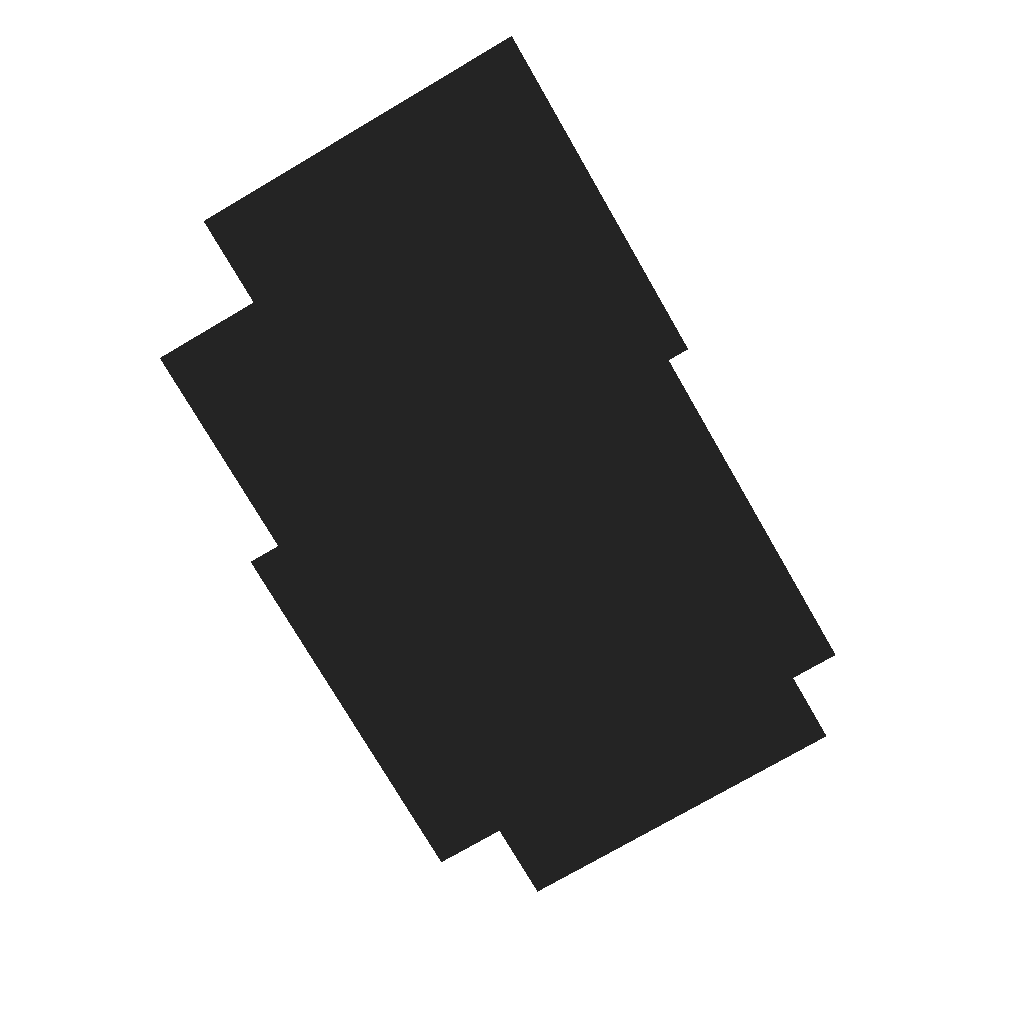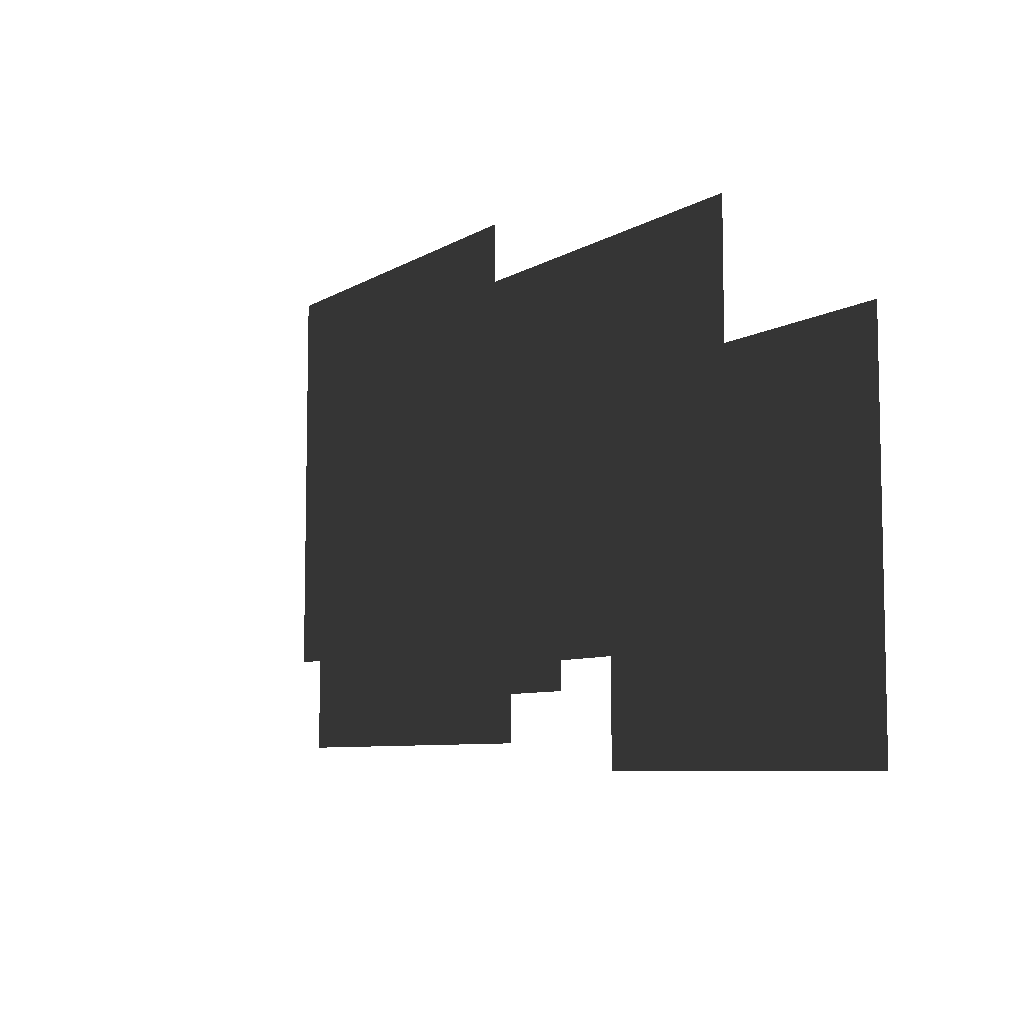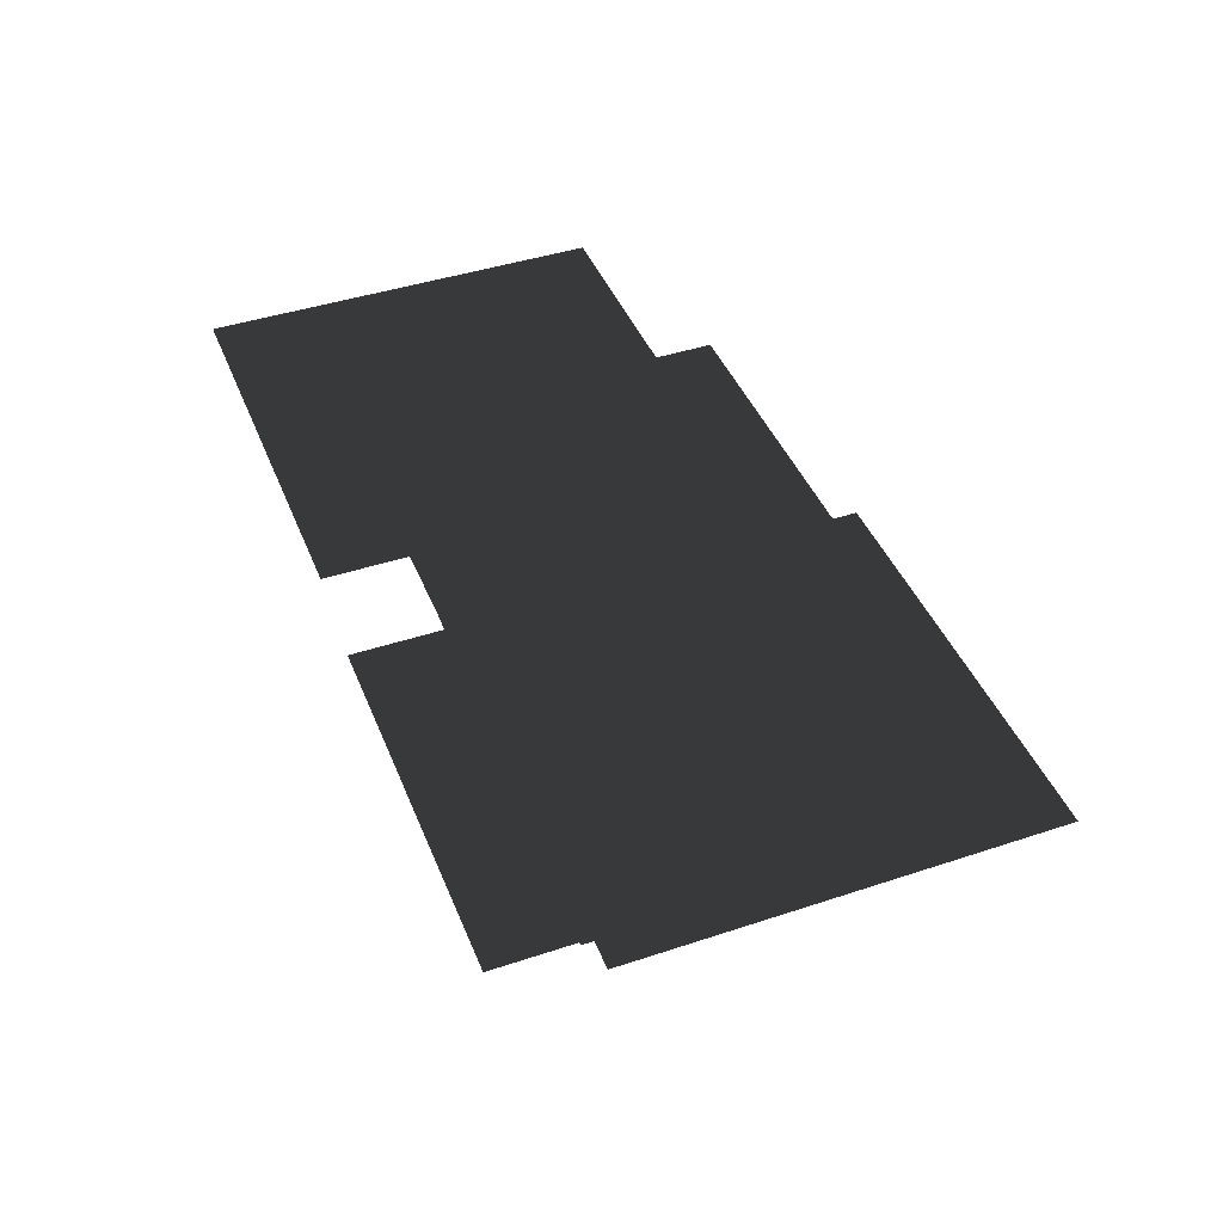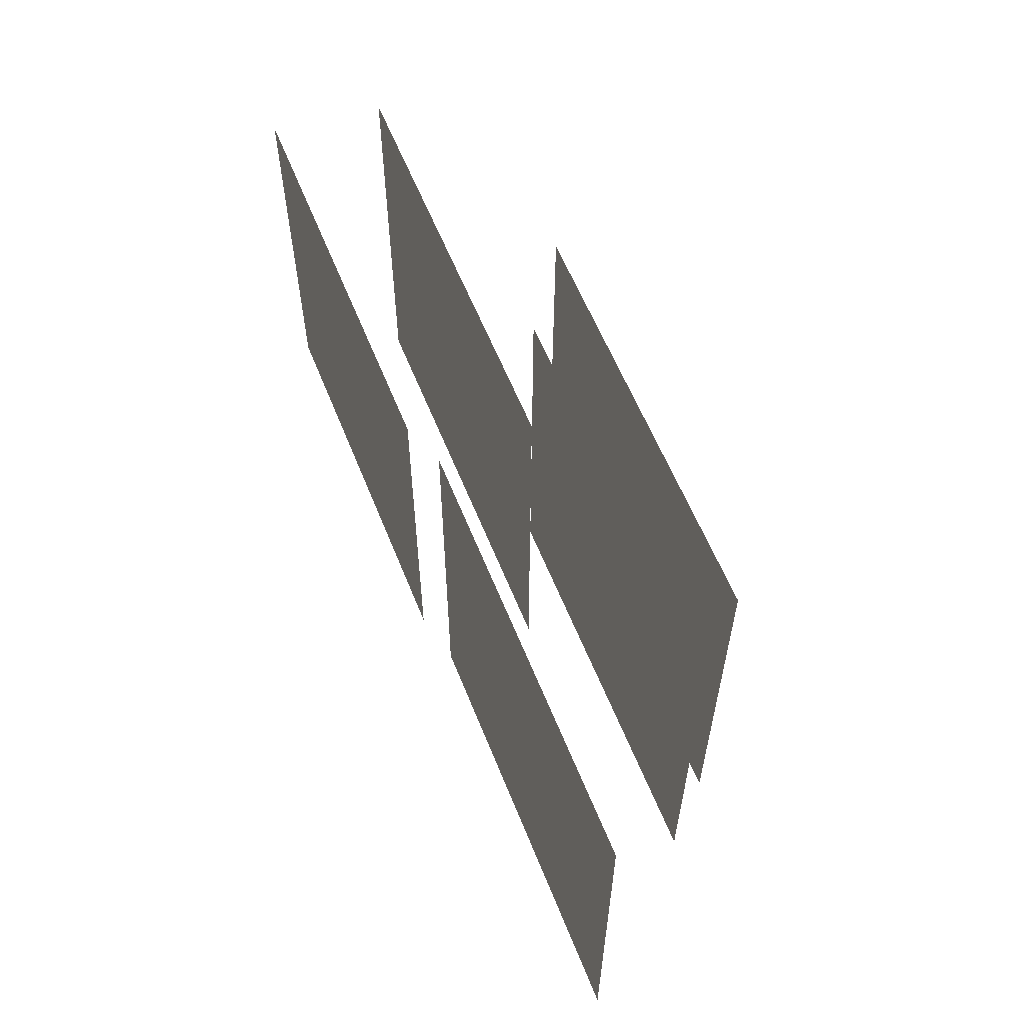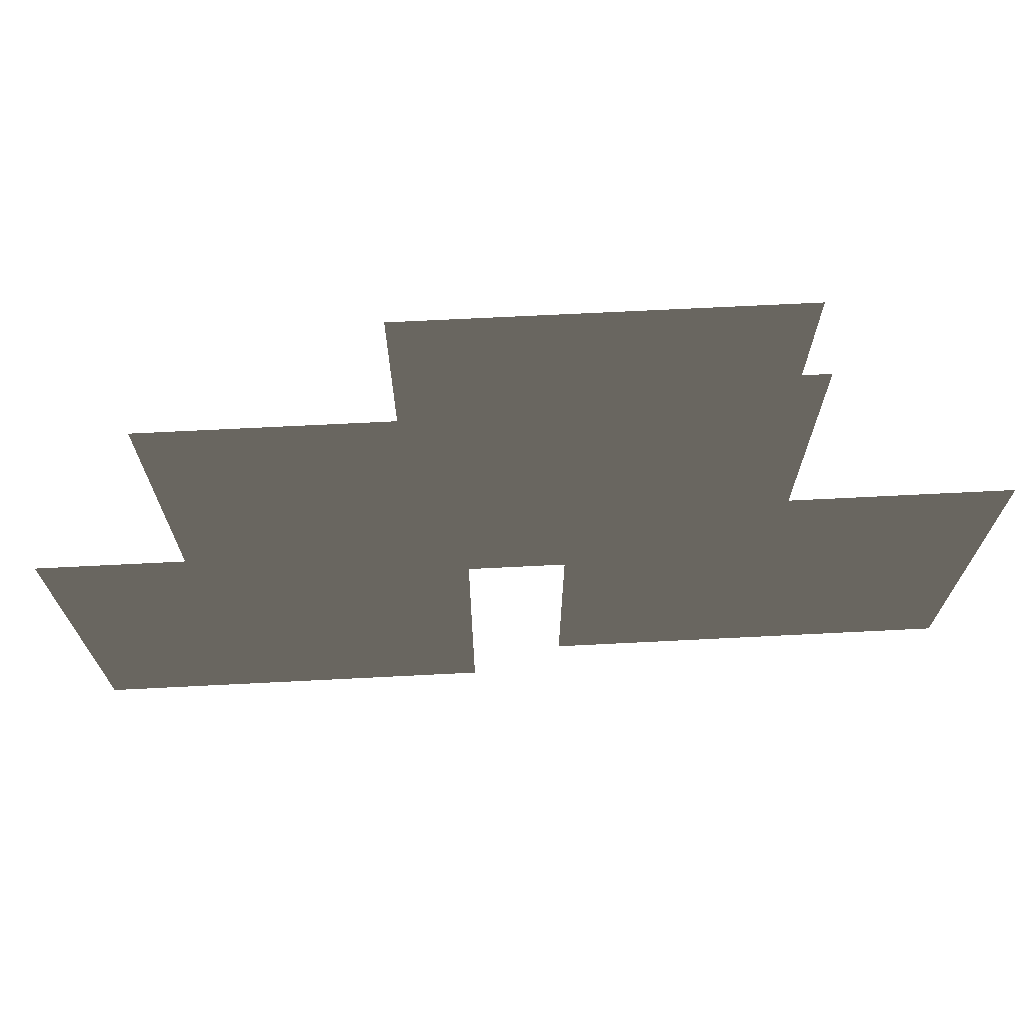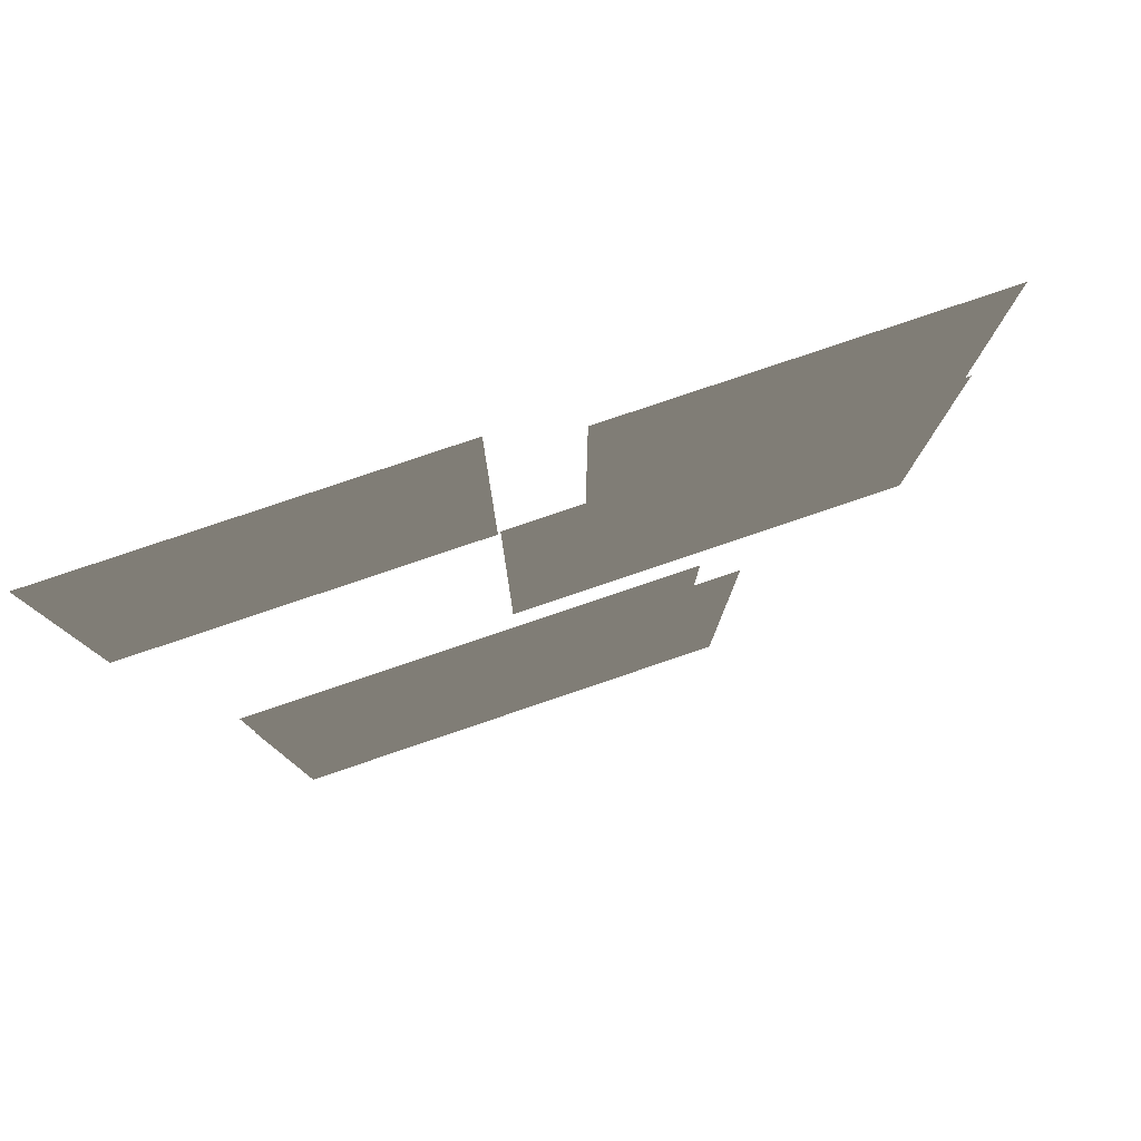
<metadata>
{"format":"obj","ext":"obj","renderer":"f3d","projection":"perspective","resolution":1024,"background":"white","views":[{"elev":-76.9,"azim":-59.8,"up":"+Z"},{"elev":-7.4,"azim":-122.1,"up":"+Y"},{"elev":43.6,"azim":68.7,"up":"+Z"},{"elev":60.0,"azim":68.2,"up":"+Y"},{"elev":68.7,"azim":-2.9,"up":"+Y"},{"elev":79.4,"azim":161.3,"up":"+Y"}]}
</metadata>
<code>
v -0.0308 2.405 -0.0009
v -0.0308 2.205 -0.0009
v -0.2308 2.405 -0.0009
v -0.2308 2.205 -0.0009
v 0.215 2.446 -0.0009
v 0.215 2.246 -0.0009
v 0.015 2.446 -0.0009
v 0.015 2.246 -0.0009
v 0.1454 2.418 -0.0751
v 0.1454 2.218 -0.0751
v -0.0546 2.418 -0.0751
v -0.0546 2.218 -0.0751
v 0.0208 2.458 -0.0432
v 0.0208 2.258 -0.0432
v -0.1792 2.458 -0.0432
v -0.1792 2.258 -0.0432
v 0.1365 2.464 -0.0895
v 0.1365 2.264 -0.0895
v -0.0635 2.464 -0.0895
v -0.0635 2.264 -0.0895
g Group_001
f 1 2 4 3
g Group_002
f 5 6 8 7
g Group_003
f 9 10 12 11
g Group_004
f 13 14 16 15
g Group_005
f 17 18 20 19

</code>
